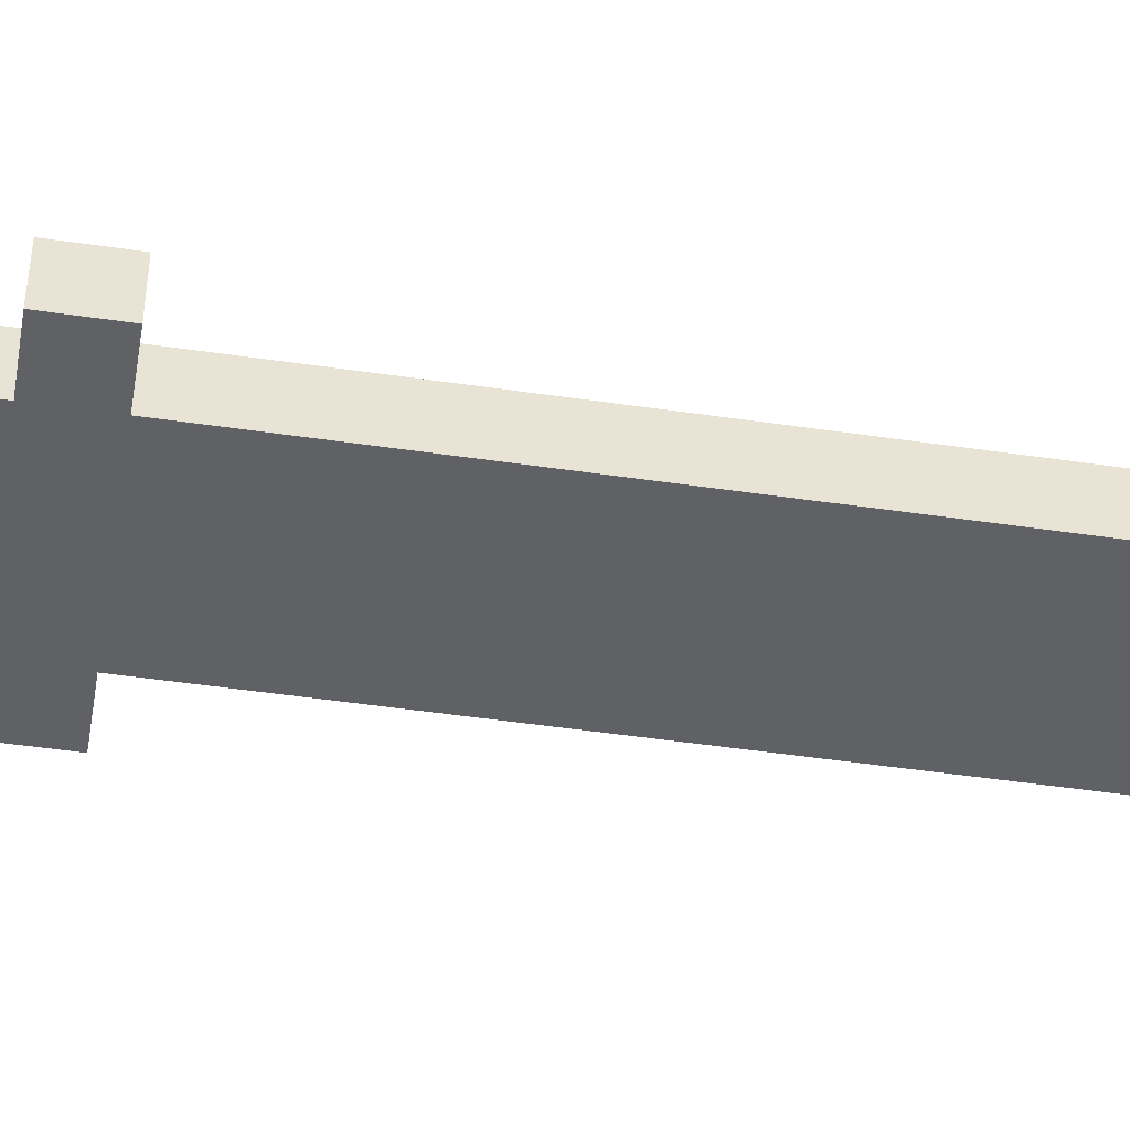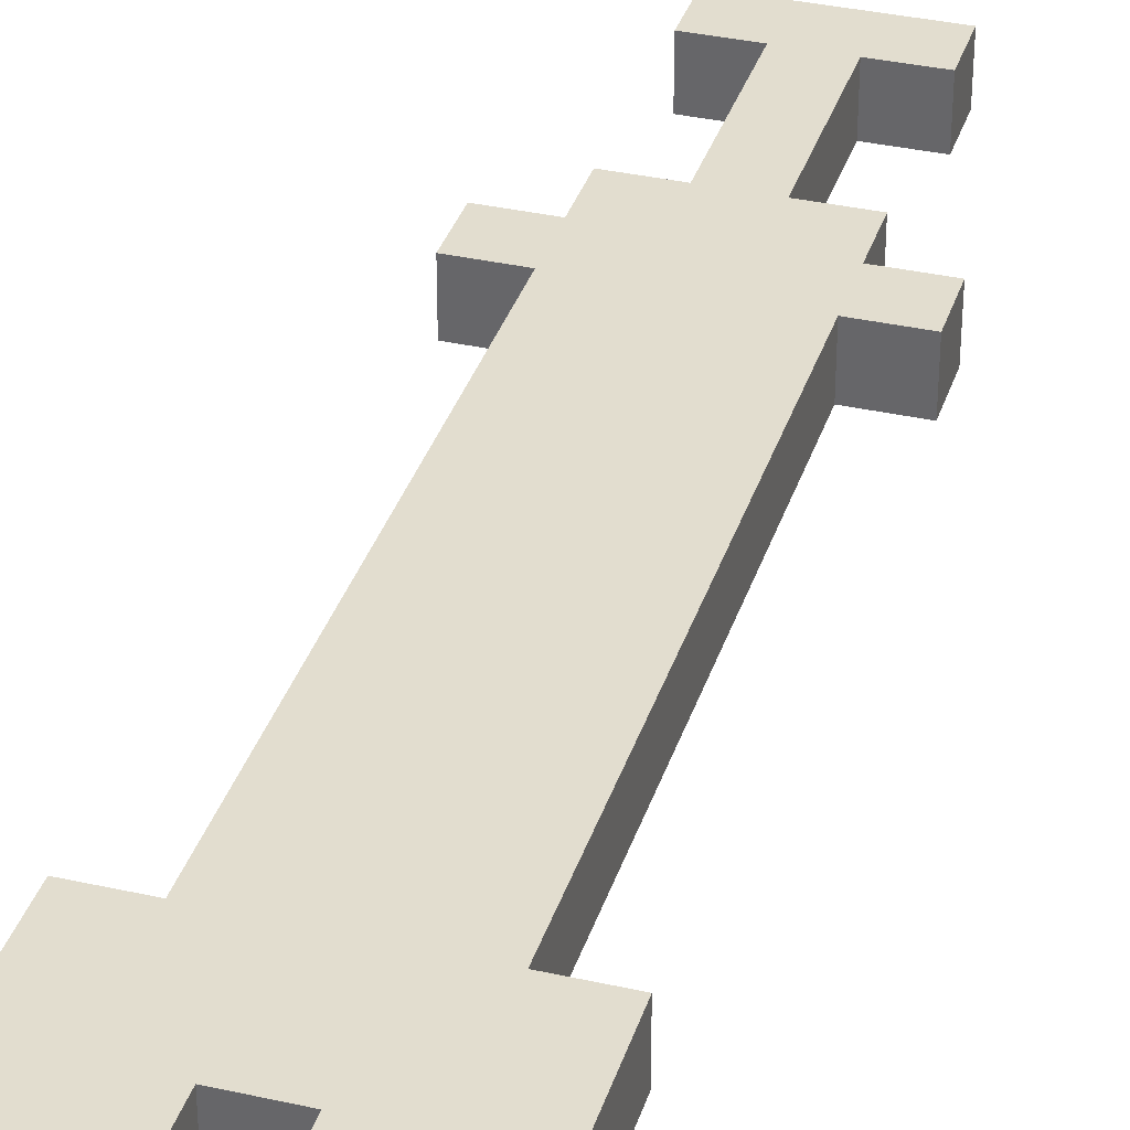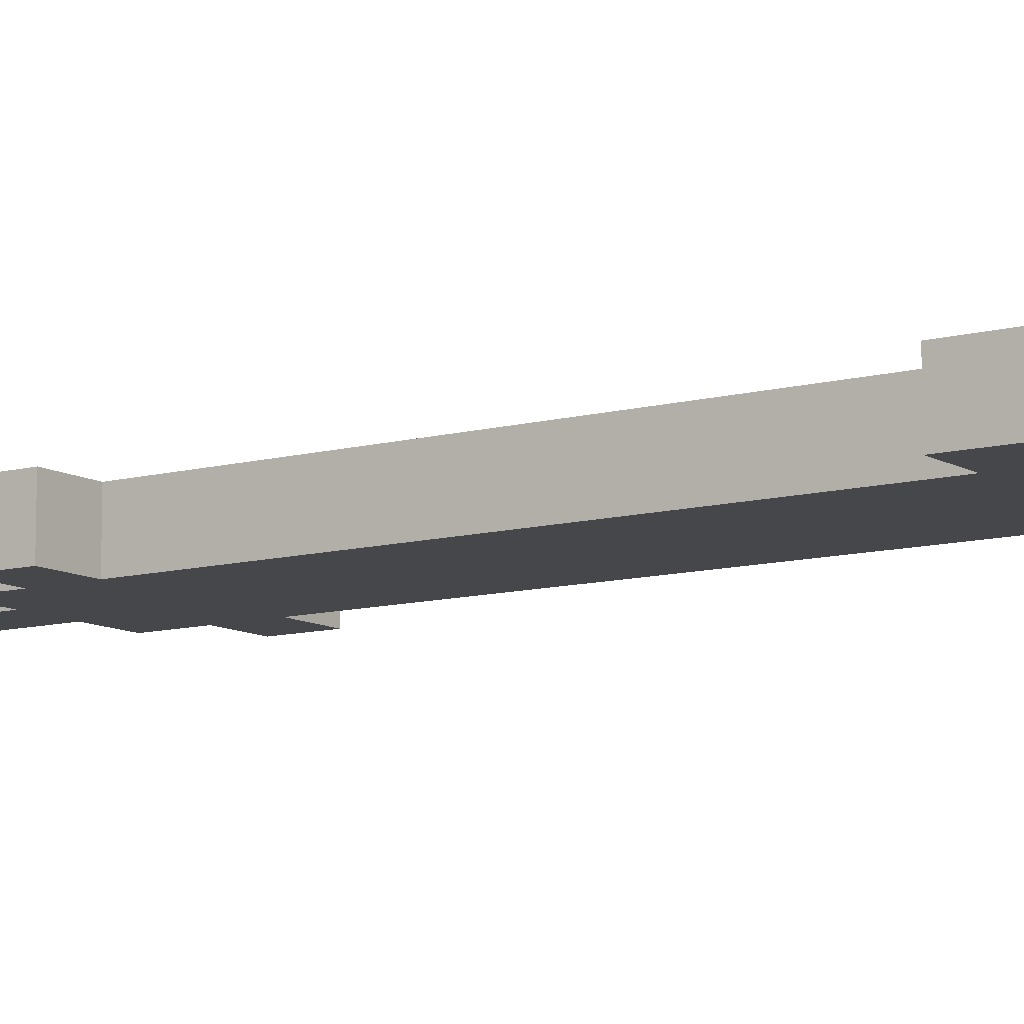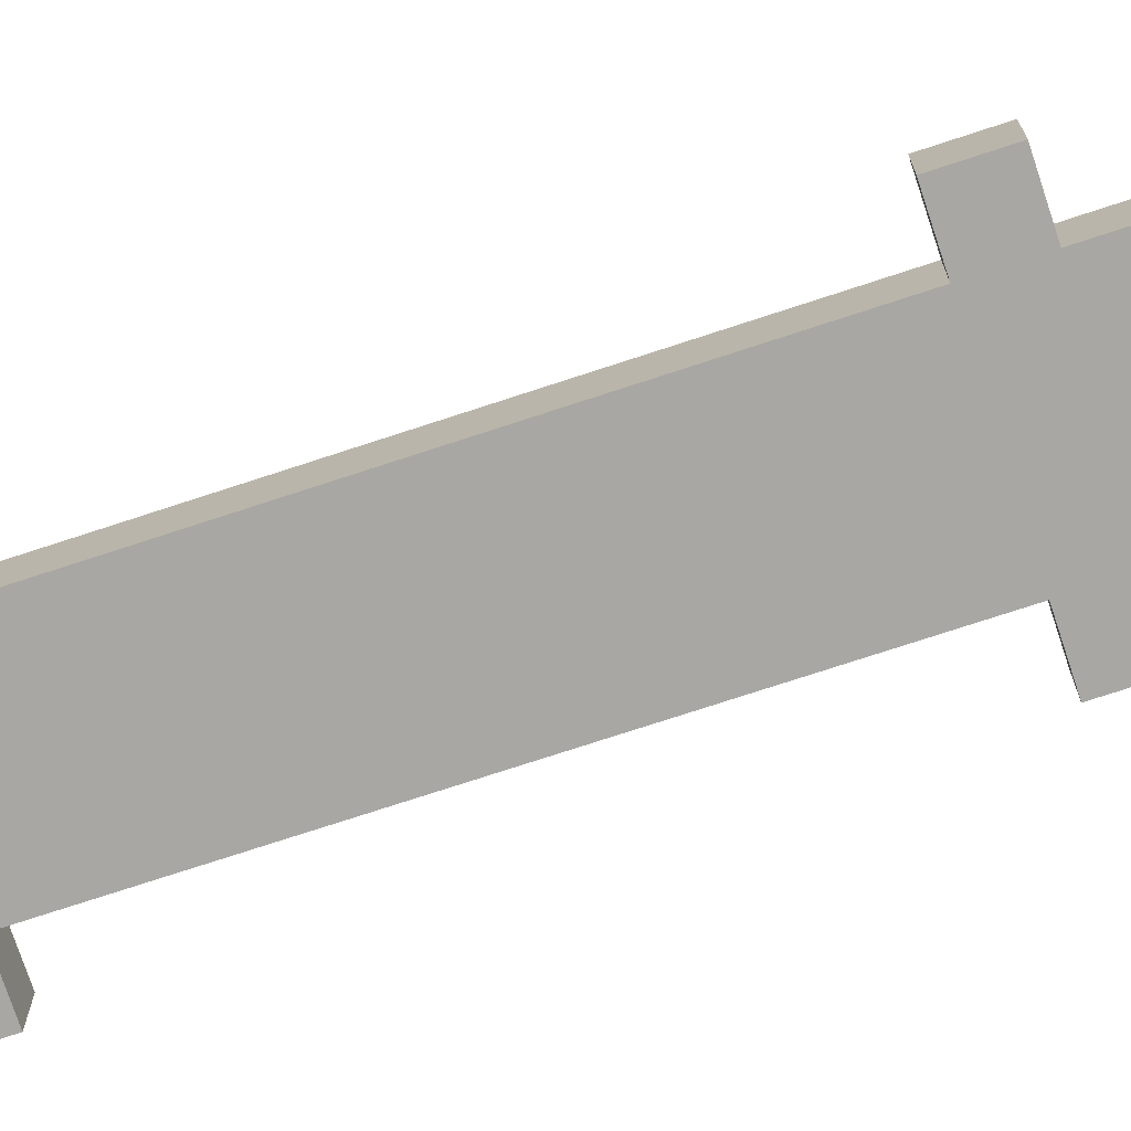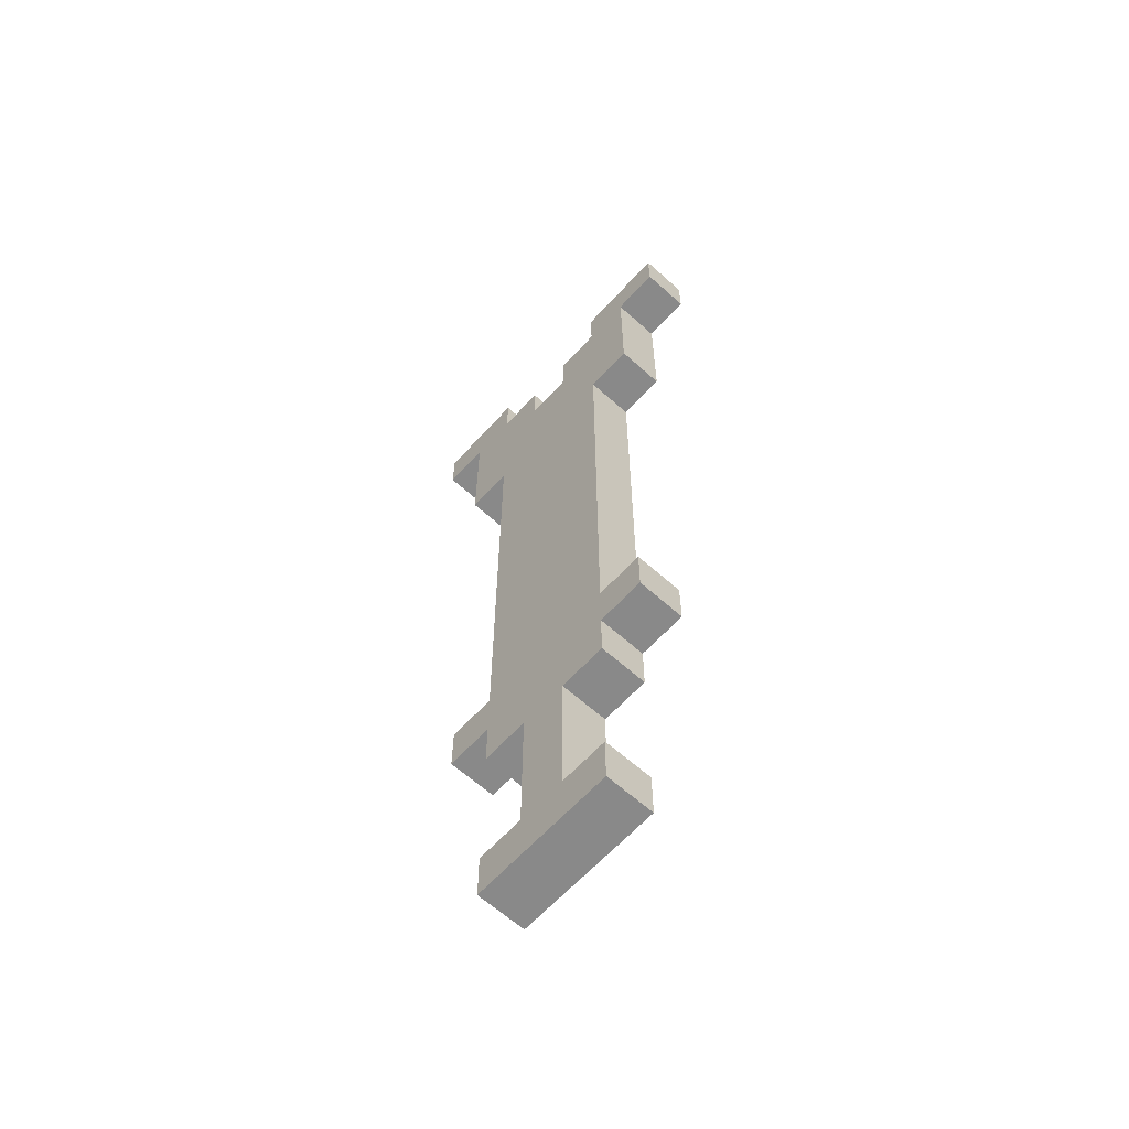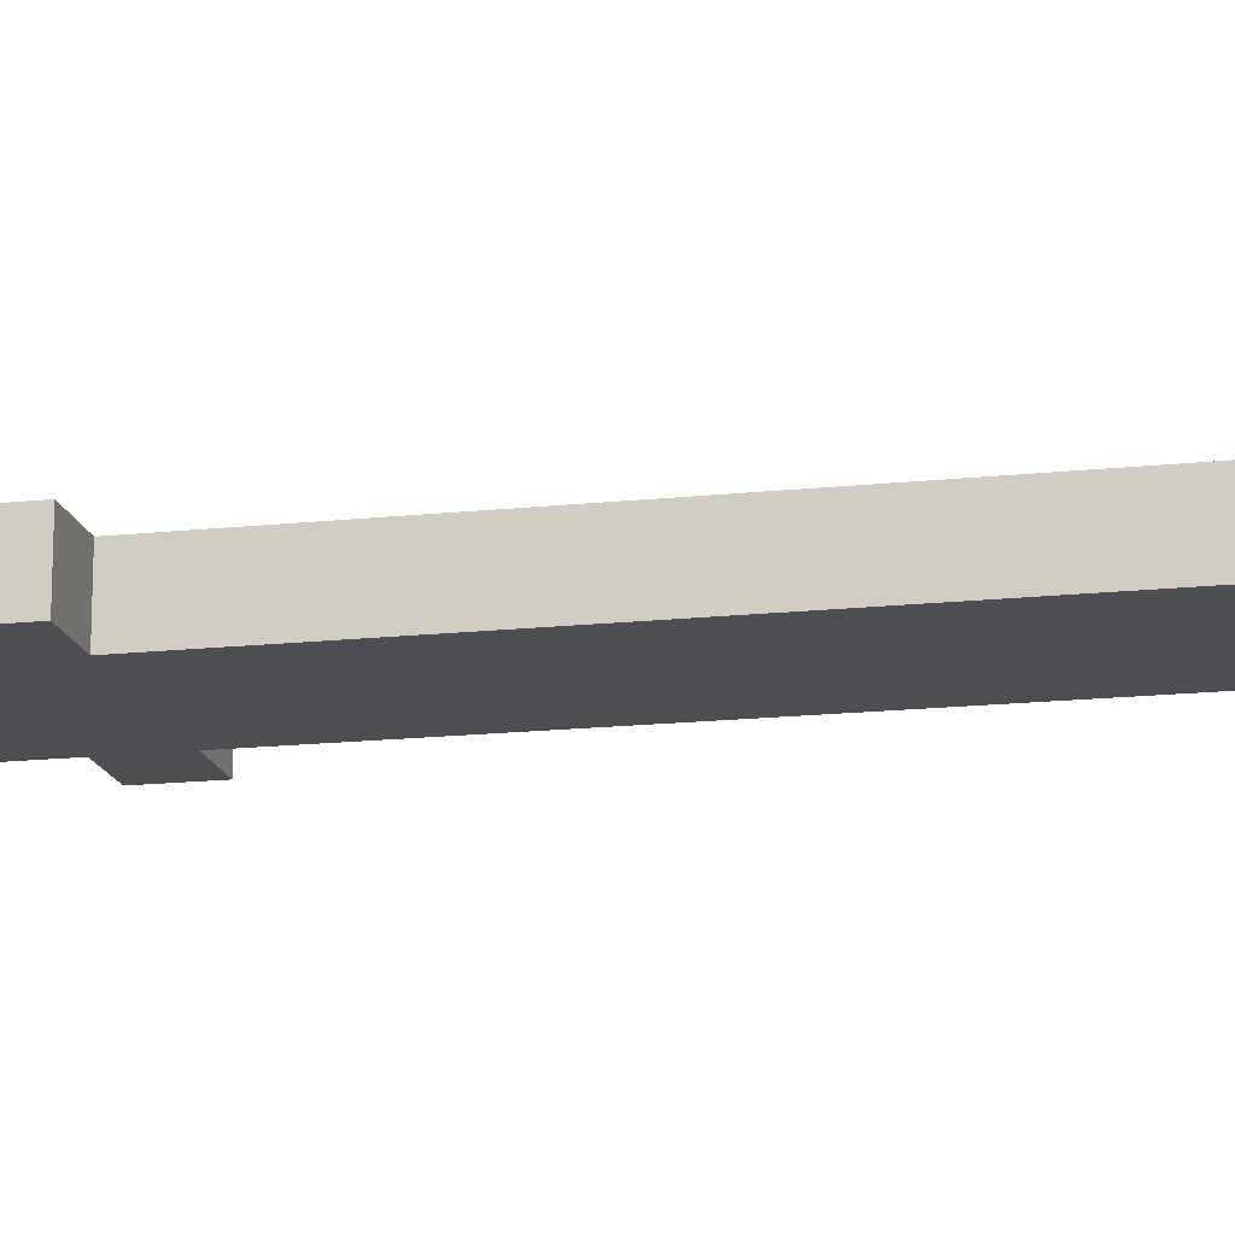
<metadata>
{"format":"obj","ext":"obj","renderer":"f3d","projection":"perspective","resolution":1024,"background":"white","views":[{"elev":-49.2,"azim":80.8,"up":"+Z"},{"elev":35.0,"azim":-163.3,"up":"+Z"},{"elev":-10.3,"azim":124.7,"up":"+Z"},{"elev":-74.4,"azim":-71.8,"up":"+Z"},{"elev":-63.1,"azim":-132.2,"up":"+Y"},{"elev":-16.6,"azim":102.3,"up":"+Z"}]}
</metadata>
<code>
g MeleeWeapon-5
v -3.5 19 0.5
v -3.5 19 -0.5
v -3.5 20 0.5
v -3.5 20 -0.5
v -2.5 5 0.5
v -2.5 5 -0.5
v -2.5 6 0.5
v -2.5 6 -0.5
v -2.5 16 0.5
v -2.5 16 -0.5
v -2.5 19 0.5
v -2.5 19 -0.5
v -1.5 0 0.5
v -1.5 0 -0.5
v -1.5 1 0.5
v -1.5 1 -0.5
v -1.5 4 0.5
v -1.5 4 -0.5
v -1.5 5 0.5
v -1.5 5 -0.5
v -1.5 6 0.5
v -1.5 6 -0.5
v -1.5 8 0.5
v -1.5 8 -0.5
v -1.5 16 0.5
v -1.5 16 -0.5
v -0.5 1 0.5
v -0.5 1 -0.5
v -0.5 4 0.5
v -0.5 4 -0.5
v 0.5 18 0.5
v 0.5 18 -0.5
v 0.5 19 0.5
v 0.5 19 -0.5
v 1.5 19 0.5
v 1.5 19 -0.5
v 1.5 20 0.5
v 1.5 20 -0.5
v -1.5 19 0.5
v -1.5 19 -0.5
v -1.5 20 0.5
v -1.5 20 -0.5
v -0.5 18 0.5
v -0.5 18 -0.5
v -0.5 19 0.5
v -0.5 19 -0.5
v 0.5 1 0.5
v 0.5 1 -0.5
v 0.5 4 0.5
v 0.5 4 -0.5
v 1.5 0 0.5
v 1.5 0 -0.5
v 1.5 1 0.5
v 1.5 1 -0.5
v 1.5 4 0.5
v 1.5 4 -0.5
v 1.5 5 0.5
v 1.5 5 -0.5
v 1.5 6 0.5
v 1.5 6 -0.5
v 1.5 8 0.5
v 1.5 8 -0.5
v 1.5 16 0.5
v 1.5 16 -0.5
v 2.5 5 0.5
v 2.5 5 -0.5
v 2.5 6 0.5
v 2.5 6 -0.5
v 2.5 16 0.5
v 2.5 16 -0.5
v 2.5 19 0.5
v 2.5 19 -0.5
v 3.5 19 0.5
v 3.5 19 -0.5
v 3.5 20 0.5
v 3.5 20 -0.5
v -3.5 19 0.5
v -3.5 20 0.5
v -2.5 5 0.5
v -2.5 6 0.5
v -2.5 16 0.5
v -2.5 19 0.5
v -2.5 20 0.5
v -1.5 0 0.5
v -1.5 1 0.5
v -1.5 4 0.5
v -1.5 5 0.5
v -1.5 6 0.5
v -1.5 8 0.5
v -1.5 16 0.5
v -1.5 19 0.5
v -1.5 20 0.5
v -0.5 1 0.5
v -0.5 4 0.5
v -0.5 5 0.5
v -0.5 6 0.5
v -0.5 7 0.5
v -0.5 8 0.5
v -0.5 16 0.5
v -0.5 18 0.5
v -0.5 19 0.5
v 0.5 1 0.5
v 0.5 4 0.5
v 0.5 5 0.5
v 0.5 6 0.5
v 0.5 7 0.5
v 0.5 8 0.5
v 0.5 16 0.5
v 0.5 18 0.5
v 0.5 19 0.5
v 1.5 0 0.5
v 1.5 1 0.5
v 1.5 4 0.5
v 1.5 5 0.5
v 1.5 6 0.5
v 1.5 8 0.5
v 1.5 16 0.5
v 1.5 19 0.5
v 1.5 20 0.5
v 2.5 5 0.5
v 2.5 6 0.5
v 2.5 16 0.5
v 2.5 19 0.5
v 2.5 20 0.5
v 3.5 19 0.5
v 3.5 20 0.5
v -3.5 19 -0.5
v -3.5 20 -0.5
v -2.5 5 -0.5
v -2.5 6 -0.5
v -2.5 16 -0.5
v -2.5 19 -0.5
v -2.5 20 -0.5
v -1.5 0 -0.5
v -1.5 1 -0.5
v -1.5 4 -0.5
v -1.5 5 -0.5
v -1.5 6 -0.5
v -1.5 8 -0.5
v -1.5 16 -0.5
v -1.5 19 -0.5
v -1.5 20 -0.5
v -0.5 1 -0.5
v -0.5 4 -0.5
v -0.5 5 -0.5
v -0.5 6 -0.5
v -0.5 7 -0.5
v -0.5 8 -0.5
v -0.5 16 -0.5
v -0.5 18 -0.5
v -0.5 19 -0.5
v 0.5 1 -0.5
v 0.5 4 -0.5
v 0.5 5 -0.5
v 0.5 6 -0.5
v 0.5 7 -0.5
v 0.5 8 -0.5
v 0.5 16 -0.5
v 0.5 18 -0.5
v 0.5 19 -0.5
v 1.5 0 -0.5
v 1.5 1 -0.5
v 1.5 4 -0.5
v 1.5 5 -0.5
v 1.5 6 -0.5
v 1.5 8 -0.5
v 1.5 16 -0.5
v 1.5 19 -0.5
v 1.5 20 -0.5
v 2.5 5 -0.5
v 2.5 6 -0.5
v 2.5 16 -0.5
v 2.5 19 -0.5
v 2.5 20 -0.5
v 3.5 19 -0.5
v 3.5 20 -0.5
v -1.5 0 0.5
v 1.5 0 0.5
v -1.5 0 -0.5
v 1.5 0 -0.5
v -1.5 4 0.5
v -0.5 4 0.5
v 0.5 4 0.5
v 1.5 4 0.5
v -1.5 4 -0.5
v -0.5 4 -0.5
v 0.5 4 -0.5
v 1.5 4 -0.5
v -2.5 5 0.5
v -1.5 5 0.5
v 1.5 5 0.5
v 2.5 5 0.5
v -2.5 5 -0.5
v -1.5 5 -0.5
v 1.5 5 -0.5
v 2.5 5 -0.5
v -2.5 16 0.5
v -1.5 16 0.5
v 1.5 16 0.5
v 2.5 16 0.5
v -2.5 16 -0.5
v -1.5 16 -0.5
v 1.5 16 -0.5
v 2.5 16 -0.5
v -3.5 19 0.5
v -2.5 19 0.5
v 2.5 19 0.5
v 3.5 19 0.5
v -3.5 19 -0.5
v -2.5 19 -0.5
v 2.5 19 -0.5
v 3.5 19 -0.5
v -1.5 1 0.5
v -0.5 1 0.5
v 0.5 1 0.5
v 1.5 1 0.5
v -1.5 1 -0.5
v -0.5 1 -0.5
v 0.5 1 -0.5
v 1.5 1 -0.5
v -2.5 6 0.5
v -1.5 6 0.5
v 1.5 6 0.5
v 2.5 6 0.5
v -2.5 6 -0.5
v -1.5 6 -0.5
v 1.5 6 -0.5
v 2.5 6 -0.5
v -0.5 18 0.5
v 0.5 18 0.5
v -0.5 18 -0.5
v 0.5 18 -0.5
v -1.5 19 0.5
v -0.5 19 0.5
v 0.5 19 0.5
v 1.5 19 0.5
v -1.5 19 -0.5
v -0.5 19 -0.5
v 0.5 19 -0.5
v 1.5 19 -0.5
v -3.5 20 0.5
v -2.5 20 0.5
v -1.5 20 0.5
v 1.5 20 0.5
v 2.5 20 0.5
v 3.5 20 0.5
v -3.5 20 -0.5
v -2.5 20 -0.5
v -1.5 20 -0.5
v 1.5 20 -0.5
v 2.5 20 -0.5
v 3.5 20 -0.5
f 3 2 1
f 4 2 3
f 7 6 5
f 8 6 7
f 11 10 9
f 12 10 11
f 15 14 13
f 16 14 15
f 19 18 17
f 20 18 19
f 23 22 21
f 24 22 23
f 25 24 23
f 26 24 25
f 29 28 27
f 30 28 29
f 33 32 31
f 34 32 33
f 37 36 35
f 38 36 37
f 39 40 41
f 41 40 42
f 43 44 45
f 45 44 46
f 47 48 49
f 49 48 50
f 51 52 53
f 53 52 54
f 55 56 57
f 57 56 58
f 59 60 61
f 61 60 62
f 61 62 63
f 63 62 64
f 65 66 67
f 67 66 68
f 69 70 71
f 71 70 72
f 73 74 75
f 75 74 76
f 82 78 77
f 83 78 82
f 87 80 79
f 88 80 87
f 90 82 81
f 91 83 82
f 91 82 90
f 92 83 91
f 93 85 84
f 94 89 88
f 94 87 86
f 94 88 87
f 95 89 94
f 96 89 95
f 97 89 96
f 98 90 89
f 98 89 97
f 99 91 90
f 99 90 98
f 100 91 99
f 101 91 100
f 102 93 84
f 102 94 93
f 103 95 94
f 103 94 102
f 104 96 95
f 104 95 103
f 105 97 96
f 105 96 104
f 106 98 97
f 106 97 105
f 106 100 99
f 106 99 98
f 107 100 106
f 108 100 107
f 109 100 108
f 111 102 84
f 112 102 111
f 113 104 103
f 113 105 104
f 113 106 105
f 113 107 106
f 114 107 113
f 115 107 114
f 116 108 107
f 116 107 115
f 117 110 109
f 117 108 116
f 117 109 108
f 118 110 117
f 120 115 114
f 121 115 120
f 122 118 117
f 123 119 118
f 123 118 122
f 124 119 123
f 125 124 123
f 126 124 125
f 127 128 132
f 132 128 133
f 129 130 137
f 137 130 138
f 131 132 140
f 132 133 141
f 140 132 141
f 141 133 142
f 134 135 143
f 138 139 144
f 136 137 144
f 137 138 144
f 144 139 145
f 145 139 146
f 146 139 147
f 139 140 148
f 147 139 148
f 140 141 149
f 148 140 149
f 149 141 150
f 150 141 151
f 134 143 152
f 143 144 152
f 144 145 153
f 152 144 153
f 145 146 154
f 153 145 154
f 146 147 155
f 154 146 155
f 147 148 156
f 155 147 156
f 149 150 156
f 148 149 156
f 156 150 157
f 157 150 158
f 158 150 159
f 134 152 161
f 161 152 162
f 153 154 163
f 154 155 163
f 155 156 163
f 156 157 163
f 163 157 164
f 164 157 165
f 157 158 166
f 165 157 166
f 159 160 167
f 166 158 167
f 158 159 167
f 167 160 168
f 164 165 170
f 170 165 171
f 167 168 172
f 168 169 173
f 172 168 173
f 173 169 174
f 173 174 175
f 175 174 176
f 179 178 177
f 180 178 179
f 185 182 181
f 186 182 185
f 187 184 183
f 188 184 187
f 193 190 189
f 194 190 193
f 195 192 191
f 196 192 195
f 201 198 197
f 202 198 201
f 203 200 199
f 204 200 203
f 209 206 205
f 210 206 209
f 211 208 207
f 212 208 211
f 213 214 217
f 217 214 218
f 215 216 219
f 219 216 220
f 221 222 225
f 225 222 226
f 223 224 227
f 227 224 228
f 229 230 231
f 231 230 232
f 233 234 237
f 237 234 238
f 235 236 239
f 239 236 240
f 241 242 247
f 242 243 248
f 247 242 248
f 248 243 249
f 244 245 250
f 245 246 251
f 250 245 251
f 251 246 252

</code>
